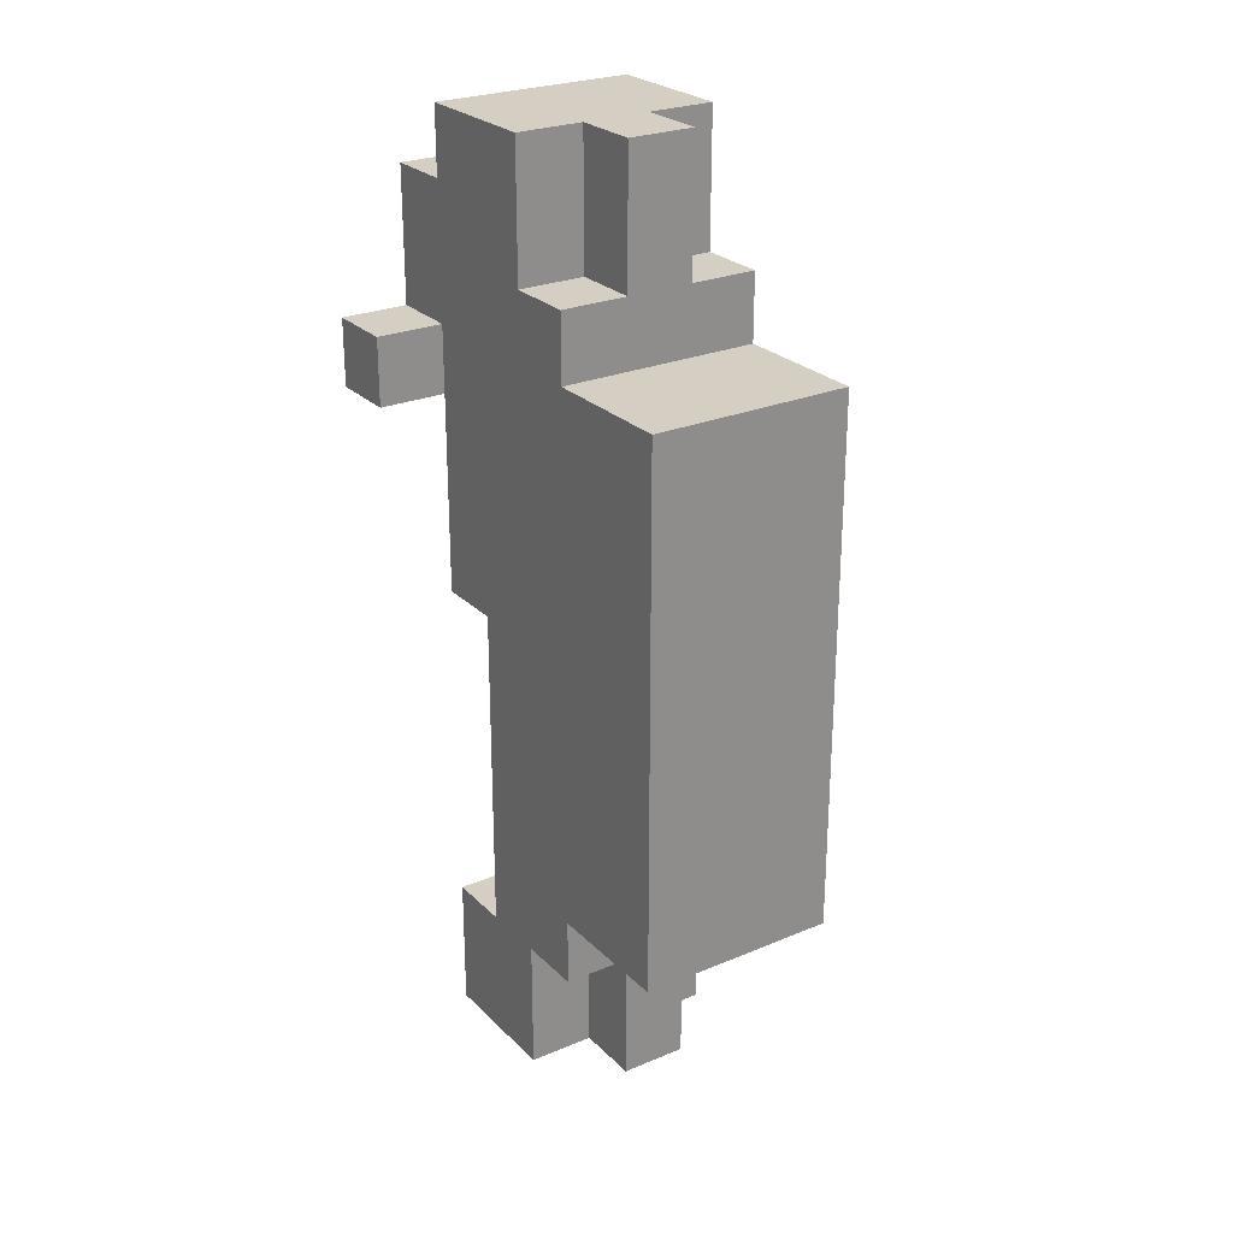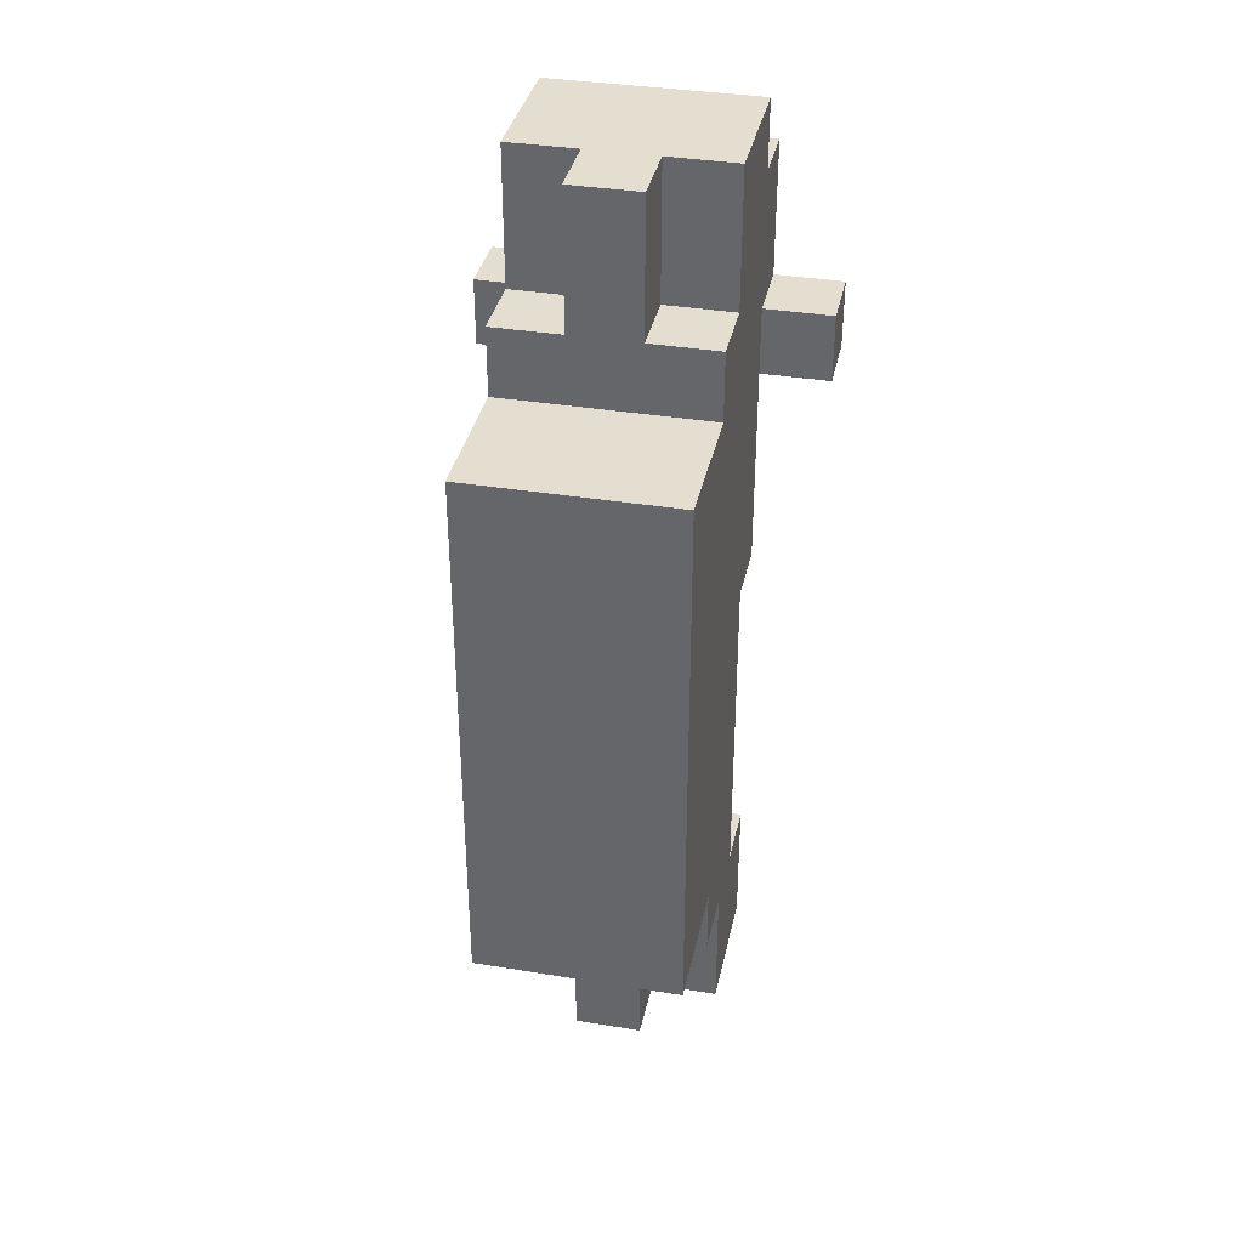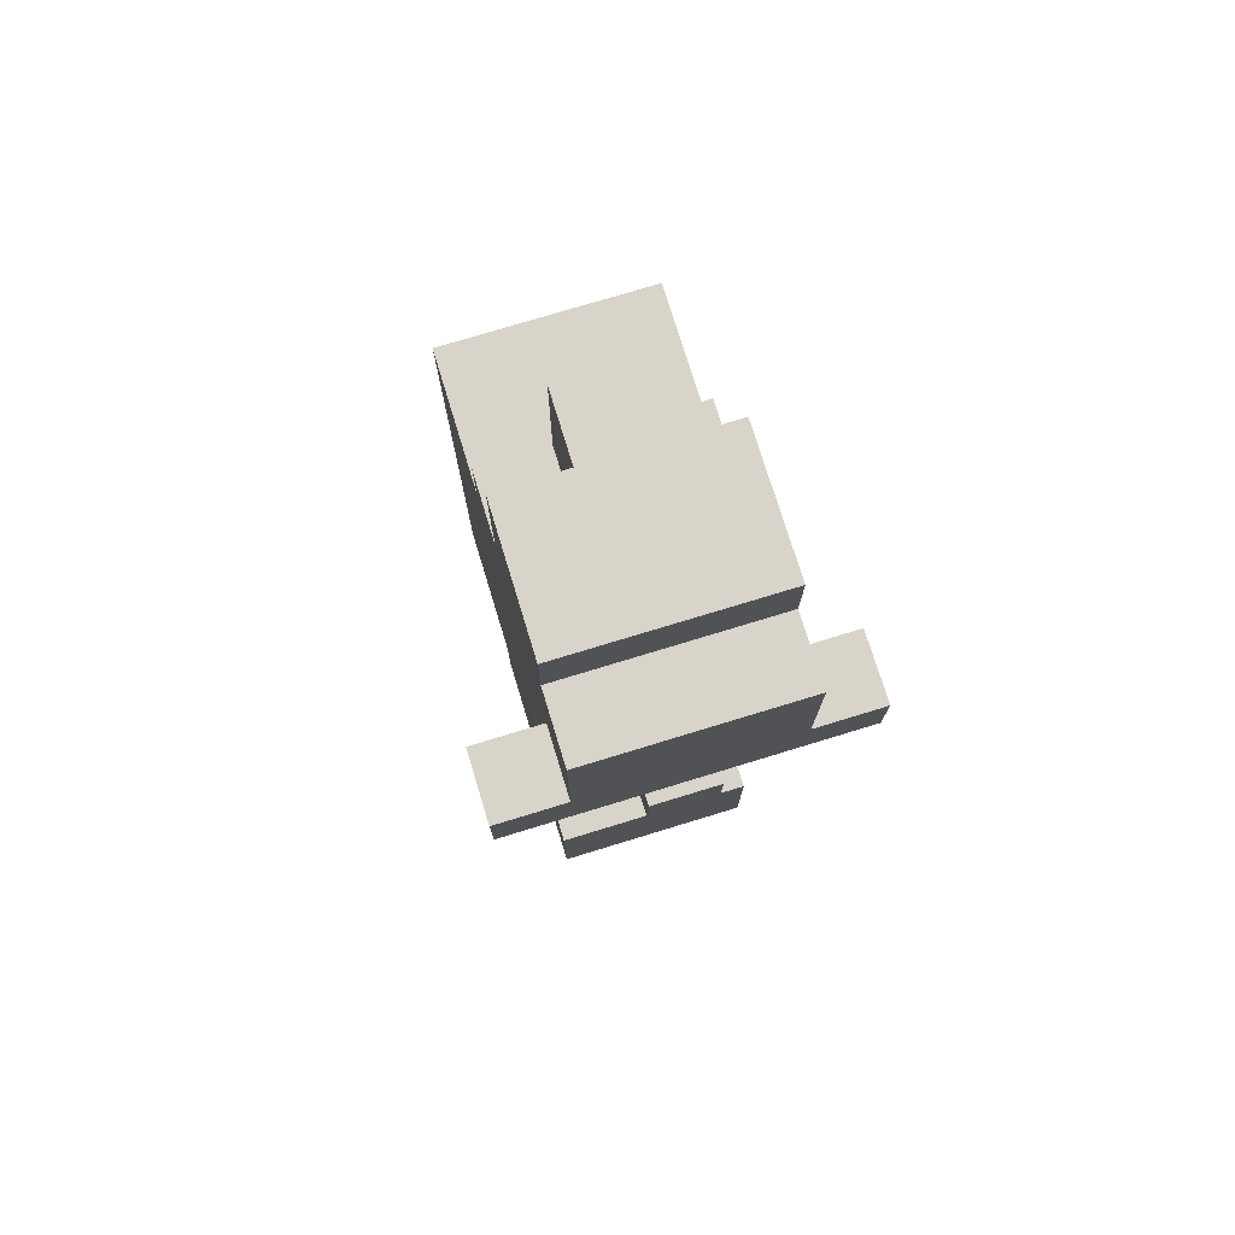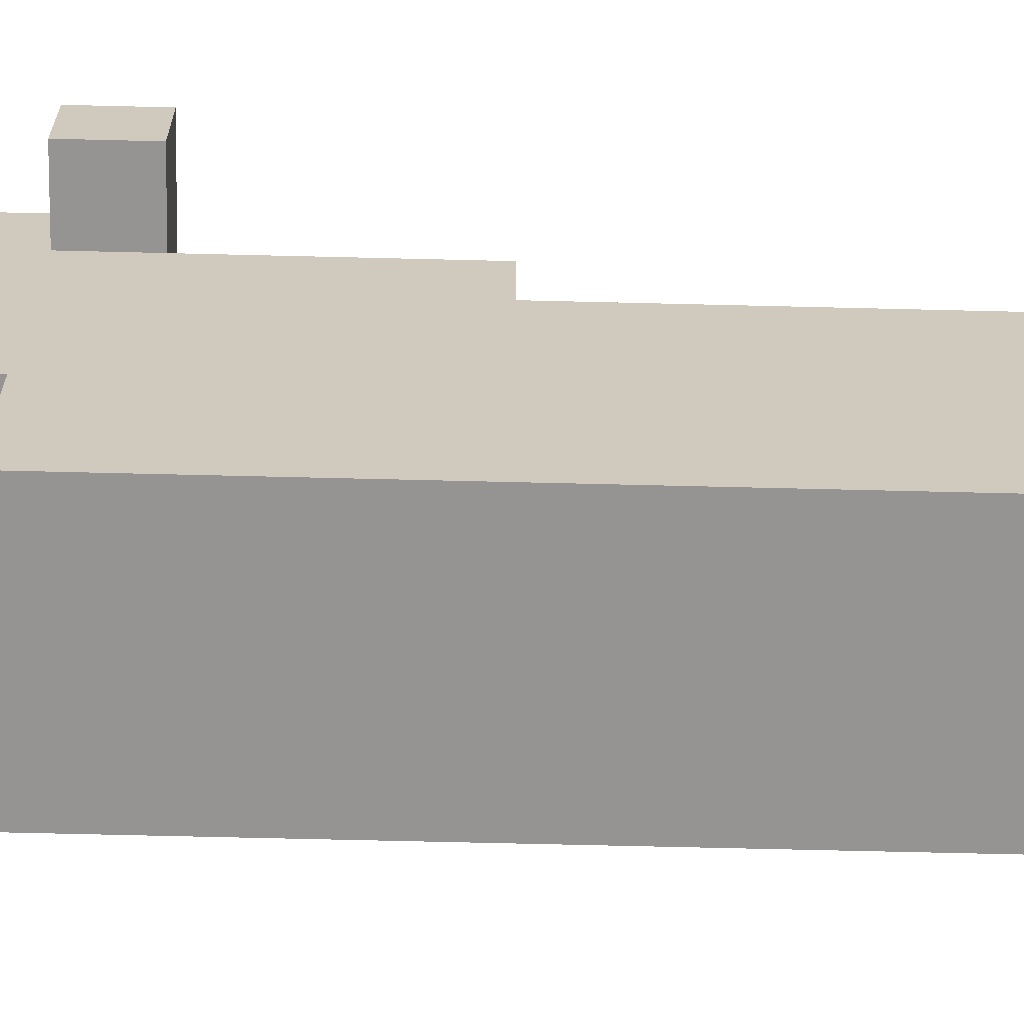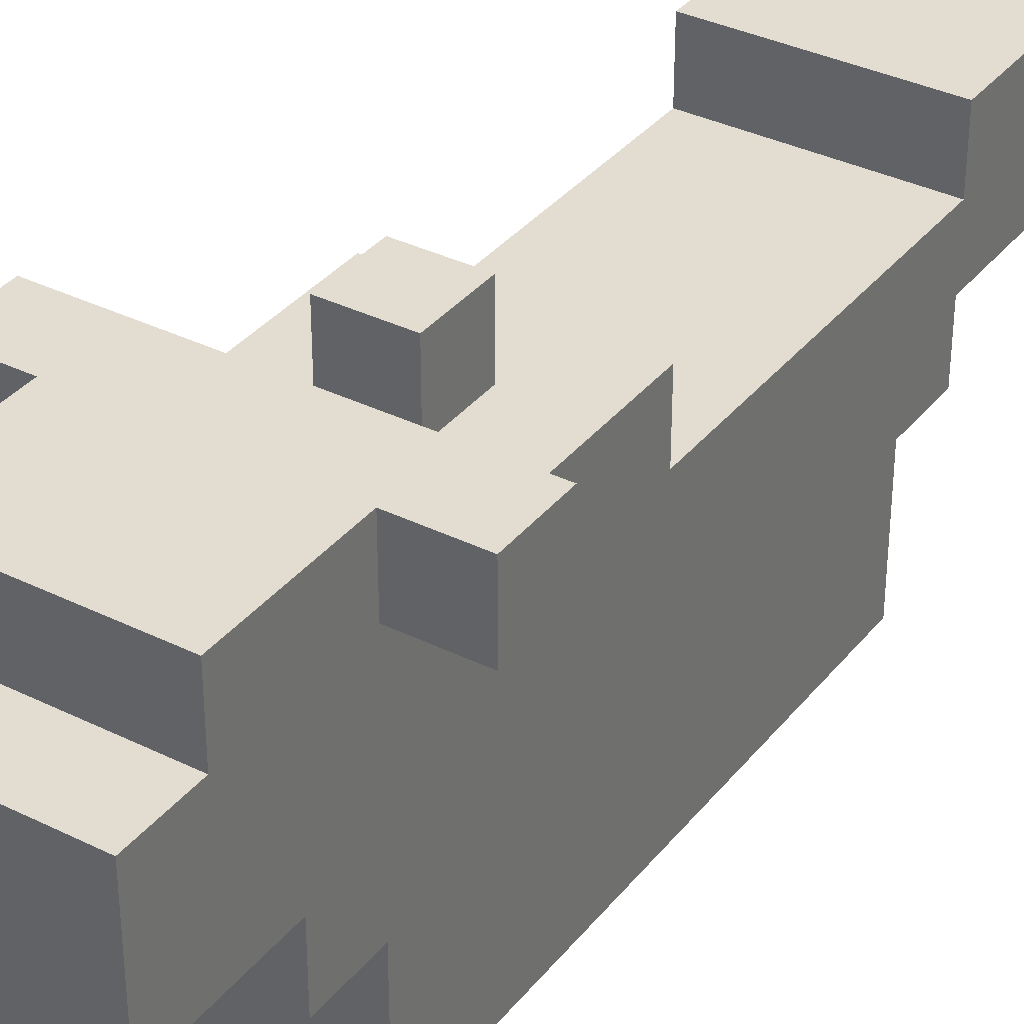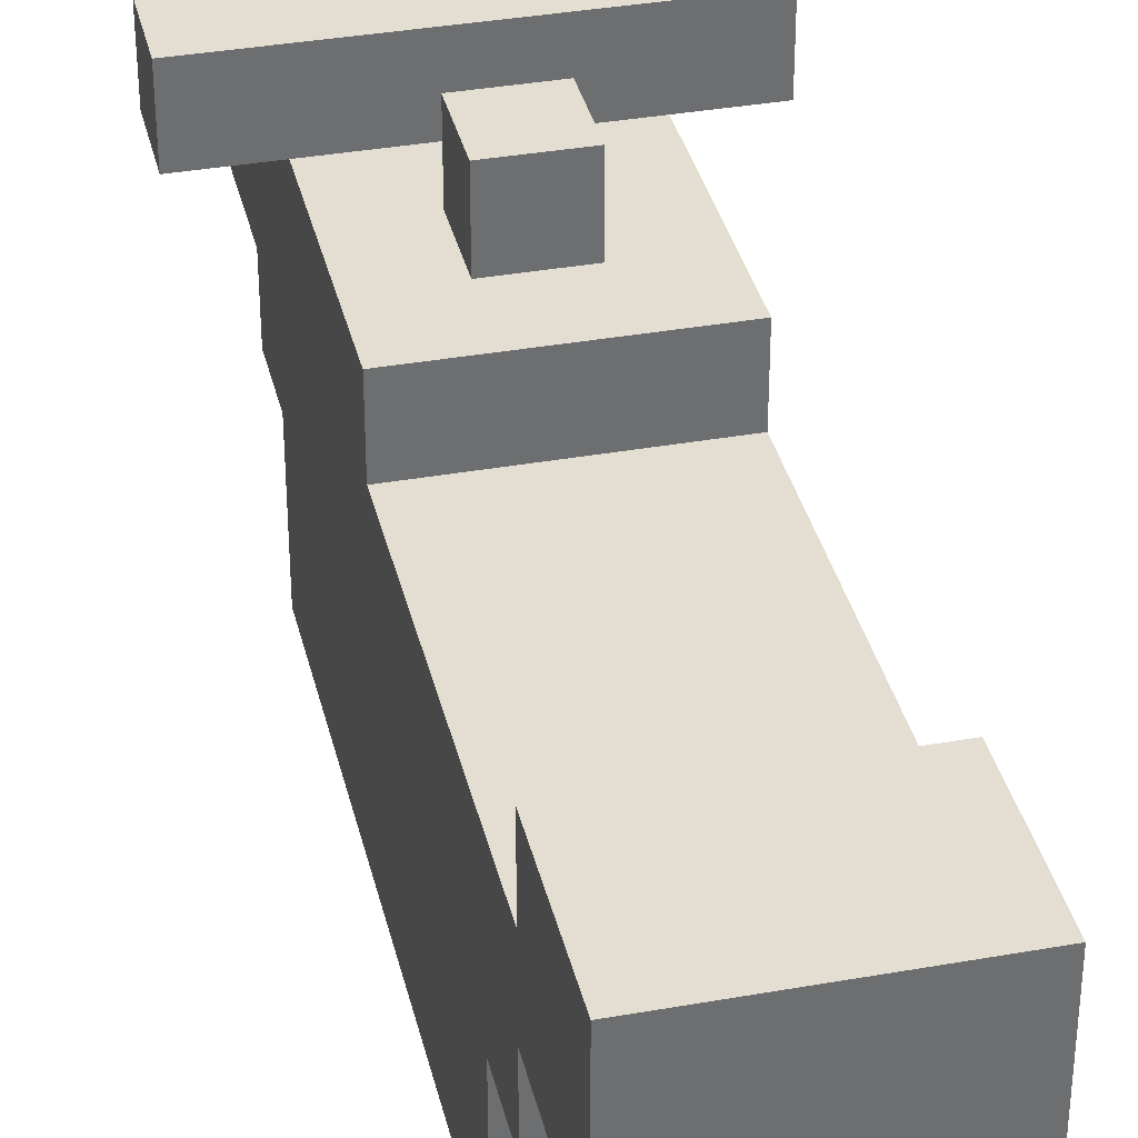
<metadata>
{"format":"obj","ext":"obj","renderer":"f3d","projection":"perspective","resolution":1024,"background":"white","views":[{"elev":25.8,"azim":-33.8,"up":"+Z"},{"elev":36.4,"azim":12.0,"up":"+Z"},{"elev":75.3,"azim":163.0,"up":"+Z"},{"elev":-67.2,"azim":88.6,"up":"+Y"},{"elev":35.4,"azim":33.2,"up":"+Y"},{"elev":36.1,"azim":166.9,"up":"+Y"}]}
</metadata>
<code>
v -2.5 5 4
v -2.5 5 3
v -2.5 6 4
v -2.5 6 3
v -1.5 0 4
v -1.5 0 -0
v -1.5 0 -2
v -1.5 0 -4
v -1.5 1 -2
v -1.5 1 -4
v -1.5 2 5
v -1.5 2 4
v -1.5 2 -0
v -1.5 2 -4
v -1.5 2 -5
v -1.5 3 7
v -1.5 3 6
v -1.5 3 5
v -1.5 3 -0
v -1.5 3 -5
v -1.5 3 -6
v -1.5 3 -7
v -1.5 4 7
v -1.5 4 6
v -1.5 4 -0
v -1.5 4 -5
v -1.5 4 -6
v -1.5 4 -7
v -1.5 5 7
v -1.5 5 6
v -1.5 5 4
v -1.5 5 3
v -1.5 5 -0
v -1.5 5 -5
v -1.5 5 -6
v -1.5 5 -7
v -1.5 6 6
v -1.5 6 4
v -0.5 2 7
v -0.5 2 5
v -0.5 2 -5
v -0.5 2 -7
v -0.5 3 7
v -0.5 3 6
v -0.5 3 5
v -0.5 3 -5
v -0.5 3 -6
v -0.5 3 -7
v -0.5 5 2
v -0.5 5 1
v -0.5 6 2
v -0.5 6 1
v 0.5 2 7
v 0.5 2 5
v 0.5 2 -5
v 0.5 2 -7
v 0.5 3 7
v 0.5 3 6
v 0.5 3 5
v 0.5 3 -5
v 0.5 3 -6
v 0.5 3 -7
v 0.5 5 2
v 0.5 5 1
v 0.5 6 2
v 0.5 6 1
v 1.5 0 4
v 1.5 0 -0
v 1.5 0 -2
v 1.5 0 -4
v 1.5 1 -2
v 1.5 1 -4
v 1.5 2 5
v 1.5 2 4
v 1.5 2 -0
v 1.5 2 -4
v 1.5 2 -5
v 1.5 3 7
v 1.5 3 6
v 1.5 3 5
v 1.5 3 -0
v 1.5 3 -5
v 1.5 3 -6
v 1.5 3 -7
v 1.5 4 7
v 1.5 4 6
v 1.5 4 -0
v 1.5 4 -5
v 1.5 4 -6
v 1.5 4 -7
v 1.5 5 7
v 1.5 5 6
v 1.5 5 4
v 1.5 5 3
v 1.5 5 -0
v 1.5 5 -5
v 1.5 5 -6
v 1.5 5 -7
v 1.5 6 6
v 1.5 6 4
v 2.5 5 4
v 2.5 5 3
v 2.5 6 4
v 2.5 6 3
v -1.5 3 7
v -1.5 4 7
v -1.5 5 7
v -0.5 2 7
v -0.5 3 7
v -0.5 4 7
v 0.5 2 7
v 0.5 3 7
v 0.5 4 7
v 1.5 3 7
v 1.5 4 7
v 1.5 5 7
v -1.5 5 6
v -1.5 6 6
v 1.5 5 6
v 1.5 6 6
v -1.5 2 5
v -1.5 3 5
v -0.5 2 5
v -0.5 3 5
v 0.5 2 5
v 0.5 3 5
v 1.5 2 5
v 1.5 3 5
v -2.5 5 4
v -2.5 6 4
v -1.5 0 4
v -1.5 2 4
v -1.5 5 4
v -1.5 6 4
v -0.5 2 4
v 0.5 2 4
v 1.5 0 4
v 1.5 2 4
v 1.5 5 4
v 1.5 6 4
v 2.5 5 4
v 2.5 6 4
v -0.5 5 2
v -0.5 6 2
v 0.5 5 2
v 0.5 6 2
v -1.5 4 -5
v -1.5 5 -5
v 1.5 4 -5
v 1.5 5 -5
v -2.5 5 3
v -2.5 6 3
v -1.5 5 3
v -1.5 6 3
v 1.5 5 3
v 1.5 6 3
v 2.5 5 3
v 2.5 6 3
v -0.5 5 1
v -0.5 6 1
v 0.5 5 1
v 0.5 6 1
v -1.5 4 -0
v -1.5 5 -0
v 1.5 4 -0
v 1.5 5 -0
v -1.5 0 -4
v -1.5 1 -4
v -1.5 2 -4
v 1.5 0 -4
v 1.5 1 -4
v 1.5 2 -4
v -1.5 2 -5
v -1.5 3 -5
v -0.5 2 -5
v -0.5 3 -5
v 0.5 2 -5
v 0.5 3 -5
v 1.5 2 -5
v 1.5 3 -5
v -1.5 3 -7
v -1.5 4 -7
v -1.5 5 -7
v -0.5 2 -7
v -0.5 3 -7
v -0.5 4 -7
v 0.5 2 -7
v 0.5 3 -7
v 0.5 4 -7
v 1.5 3 -7
v 1.5 4 -7
v 1.5 5 -7
v -1.5 0 4
v 1.5 0 4
v -1.5 0 -0
v 1.5 0 -0
v -1.5 0 -2
v 1.5 0 -2
v -1.5 0 -4
v 1.5 0 -4
v -0.5 2 7
v 0.5 2 7
v -1.5 2 5
v -0.5 2 5
v 0.5 2 5
v 1.5 2 5
v -1.5 2 4
v -0.5 2 4
v 0.5 2 4
v 1.5 2 4
v -1.5 2 -4
v 1.5 2 -4
v -1.5 2 -5
v -0.5 2 -5
v 0.5 2 -5
v 1.5 2 -5
v -0.5 2 -7
v 0.5 2 -7
v -1.5 3 7
v -0.5 3 7
v 0.5 3 7
v 1.5 3 7
v -1.5 3 6
v -0.5 3 6
v 0.5 3 6
v 1.5 3 6
v -1.5 3 5
v -0.5 3 5
v 0.5 3 5
v 1.5 3 5
v -1.5 3 -5
v -0.5 3 -5
v 0.5 3 -5
v 1.5 3 -5
v -1.5 3 -6
v -0.5 3 -6
v 0.5 3 -6
v 1.5 3 -6
v -1.5 3 -7
v -0.5 3 -7
v 0.5 3 -7
v 1.5 3 -7
v -2.5 5 4
v -1.5 5 4
v 1.5 5 4
v 2.5 5 4
v -2.5 5 3
v -1.5 5 3
v 1.5 5 3
v 2.5 5 3
v -1.5 4 -0
v 1.5 4 -0
v -0.5 4 -1
v 0.5 4 -1
v -0.5 4 -4
v 0.5 4 -4
v -1.5 4 -5
v 1.5 4 -5
v -1.5 5 7
v 1.5 5 7
v -1.5 5 6
v 1.5 5 6
v -1.5 5 3
v 1.5 5 3
v -0.5 5 2
v 0.5 5 2
v -0.5 5 1
v 0.5 5 1
v -1.5 5 -0
v 1.5 5 -0
v -1.5 5 -5
v 1.5 5 -5
v -1.5 5 -6
v 1.5 5 -6
v -1.5 5 -7
v 1.5 5 -7
v -1.5 6 6
v 1.5 6 6
v -2.5 6 4
v -1.5 6 4
v 1.5 6 4
v 2.5 6 4
v -2.5 6 3
v -1.5 6 3
v 1.5 6 3
v 2.5 6 3
v -0.5 6 2
v 0.5 6 2
v -0.5 6 1
v 0.5 6 1
f 3 2 1
f 4 2 3
f 9 7 6
f 9 8 7
f 10 8 9
f 12 6 5
f 13 9 6
f 13 10 9
f 13 6 12
f 14 10 13
f 18 14 13
f 18 12 11
f 18 15 14
f 18 13 12
f 19 15 18
f 20 15 19
f 23 17 16
f 24 18 17
f 24 17 23
f 24 19 18
f 25 20 19
f 25 19 24
f 26 21 20
f 26 20 25
f 27 22 21
f 27 21 26
f 28 22 27
f 29 25 24
f 29 24 23
f 30 25 29
f 31 25 30
f 32 25 31
f 33 25 32
f 34 27 26
f 35 28 27
f 35 27 34
f 36 28 35
f 37 31 30
f 38 31 37
f 43 40 39
f 44 40 43
f 45 40 44
f 46 42 41
f 47 42 46
f 48 42 47
f 51 50 49
f 52 50 51
f 53 54 57
f 57 54 58
f 58 54 59
f 55 56 60
f 60 56 61
f 61 56 62
f 63 64 65
f 65 64 66
f 68 69 71
f 69 70 71
f 71 70 72
f 67 68 74
f 68 71 75
f 71 72 75
f 74 68 75
f 75 72 76
f 75 76 80
f 73 74 80
f 76 77 80
f 74 75 80
f 80 77 81
f 81 77 82
f 78 79 85
f 79 80 86
f 85 79 86
f 80 81 86
f 81 82 87
f 86 81 87
f 82 83 88
f 87 82 88
f 83 84 89
f 88 83 89
f 89 84 90
f 86 87 91
f 85 86 91
f 91 87 92
f 92 87 93
f 93 87 94
f 94 87 95
f 88 89 96
f 89 90 97
f 96 89 97
f 97 90 98
f 92 93 99
f 99 93 100
f 101 102 103
f 103 102 104
f 109 106 105
f 110 107 106
f 110 106 109
f 111 109 108
f 112 110 109
f 112 109 111
f 113 107 110
f 113 110 112
f 114 113 112
f 115 107 113
f 115 113 114
f 116 107 115
f 119 118 117
f 120 118 119
f 123 122 121
f 124 122 123
f 127 126 125
f 128 126 127
f 133 130 129
f 134 130 133
f 135 132 131
f 136 135 131
f 137 136 131
f 138 136 137
f 141 140 139
f 142 140 141
f 145 144 143
f 146 144 145
f 149 148 147
f 150 148 149
f 151 152 153
f 153 152 154
f 153 154 155
f 155 154 156
f 155 156 157
f 157 156 158
f 159 160 161
f 161 160 162
f 163 164 165
f 165 164 166
f 167 168 170
f 168 169 171
f 170 168 171
f 171 169 172
f 173 174 175
f 175 174 176
f 177 178 179
f 179 178 180
f 181 182 185
f 182 183 186
f 185 182 186
f 184 185 187
f 185 186 188
f 187 185 188
f 186 183 189
f 188 186 189
f 188 189 190
f 189 183 191
f 190 189 191
f 191 183 192
f 195 194 193
f 196 194 195
f 197 196 195
f 198 196 197
f 199 198 197
f 200 198 199
f 204 202 201
f 205 202 204
f 207 204 203
f 208 205 204
f 208 204 207
f 209 206 205
f 209 205 208
f 210 206 209
f 213 212 211
f 214 212 213
f 215 212 214
f 216 212 215
f 217 215 214
f 218 215 217
f 223 220 219
f 224 220 223
f 225 222 221
f 226 222 225
f 227 224 223
f 228 224 227
f 229 226 225
f 230 226 229
f 235 232 231
f 236 232 235
f 237 234 233
f 238 234 237
f 239 236 235
f 240 236 239
f 241 238 237
f 242 238 241
f 247 244 243
f 248 244 247
f 249 246 245
f 250 246 249
f 251 252 253
f 253 252 254
f 251 253 255
f 253 254 255
f 254 252 256
f 255 254 256
f 251 255 257
f 255 256 257
f 256 252 258
f 257 256 258
f 259 260 261
f 261 260 262
f 263 264 265
f 265 264 266
f 263 265 267
f 266 264 268
f 263 267 269
f 267 268 269
f 268 264 270
f 269 268 270
f 271 272 273
f 273 272 274
f 273 274 275
f 275 274 276
f 277 278 280
f 280 278 281
f 279 280 283
f 280 281 284
f 283 280 284
f 281 282 285
f 284 281 285
f 285 282 286
f 287 288 289
f 289 288 290

</code>
